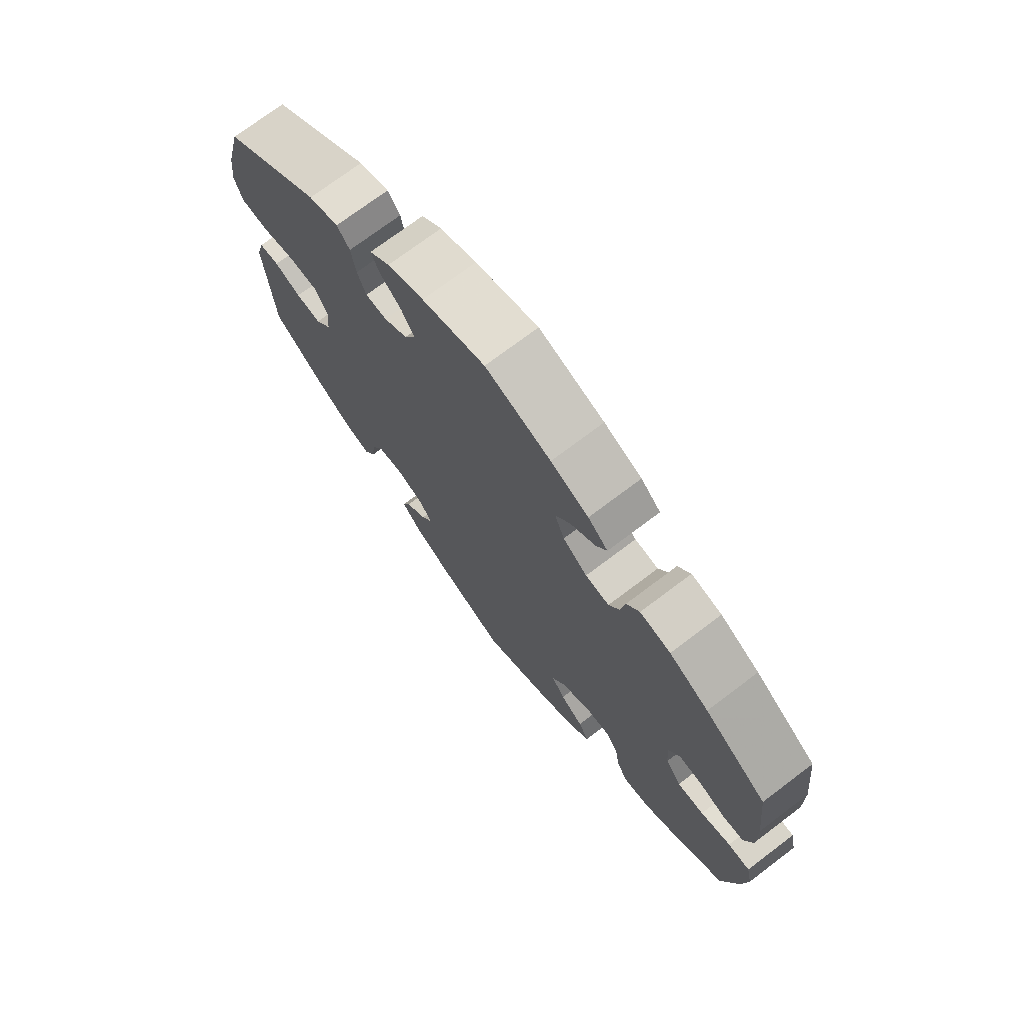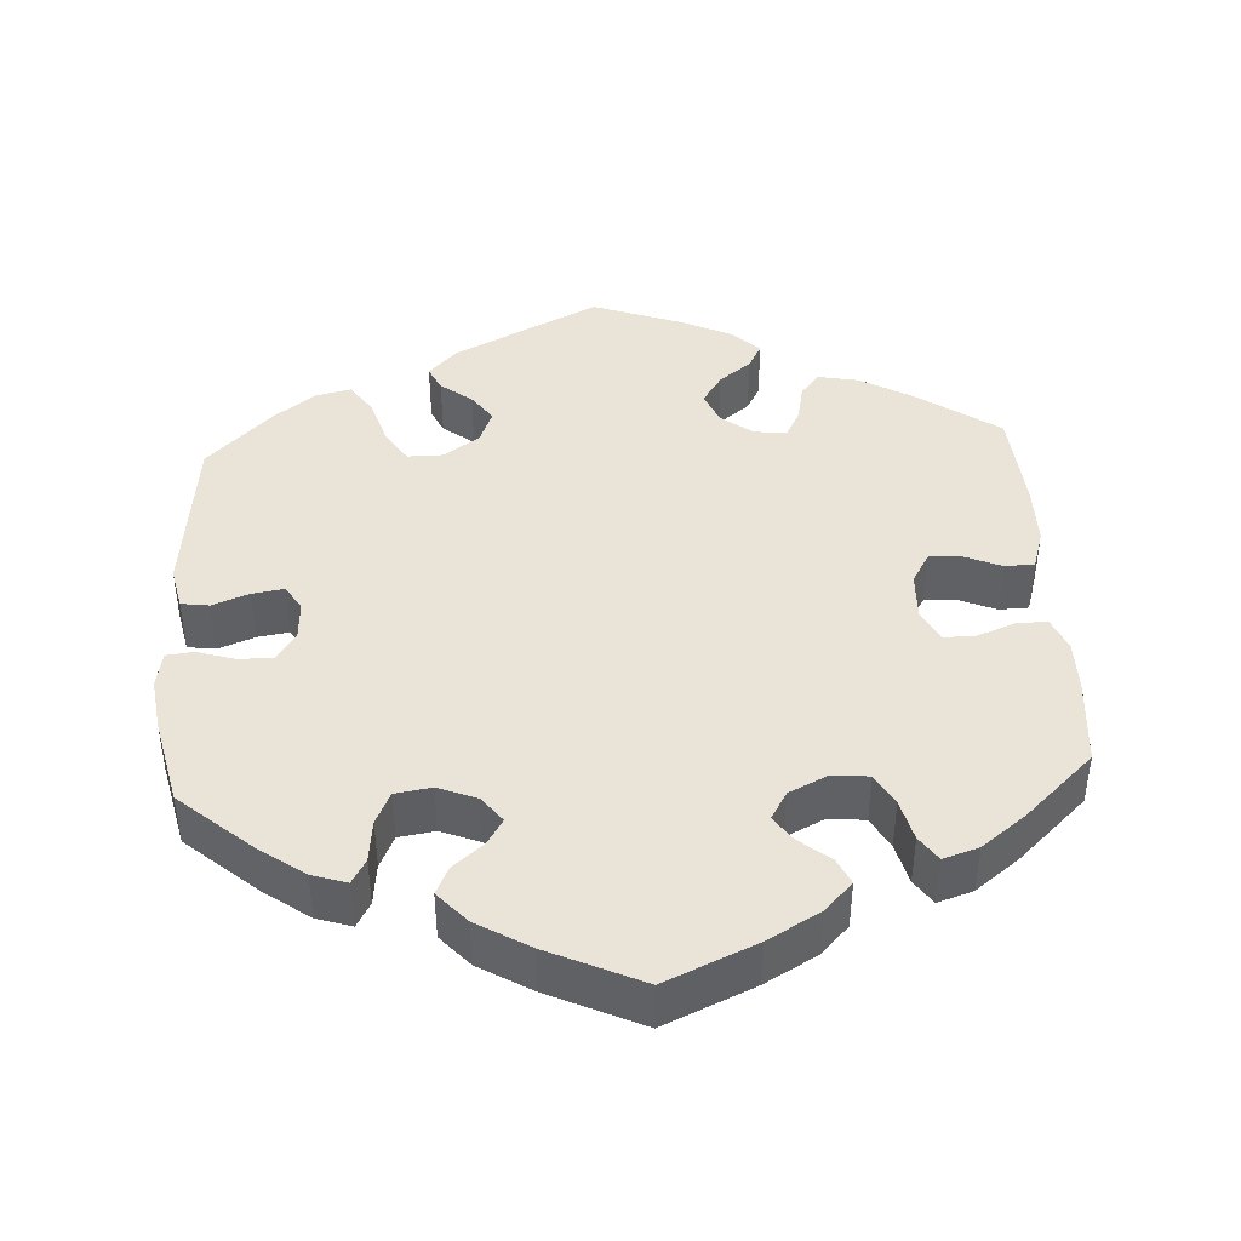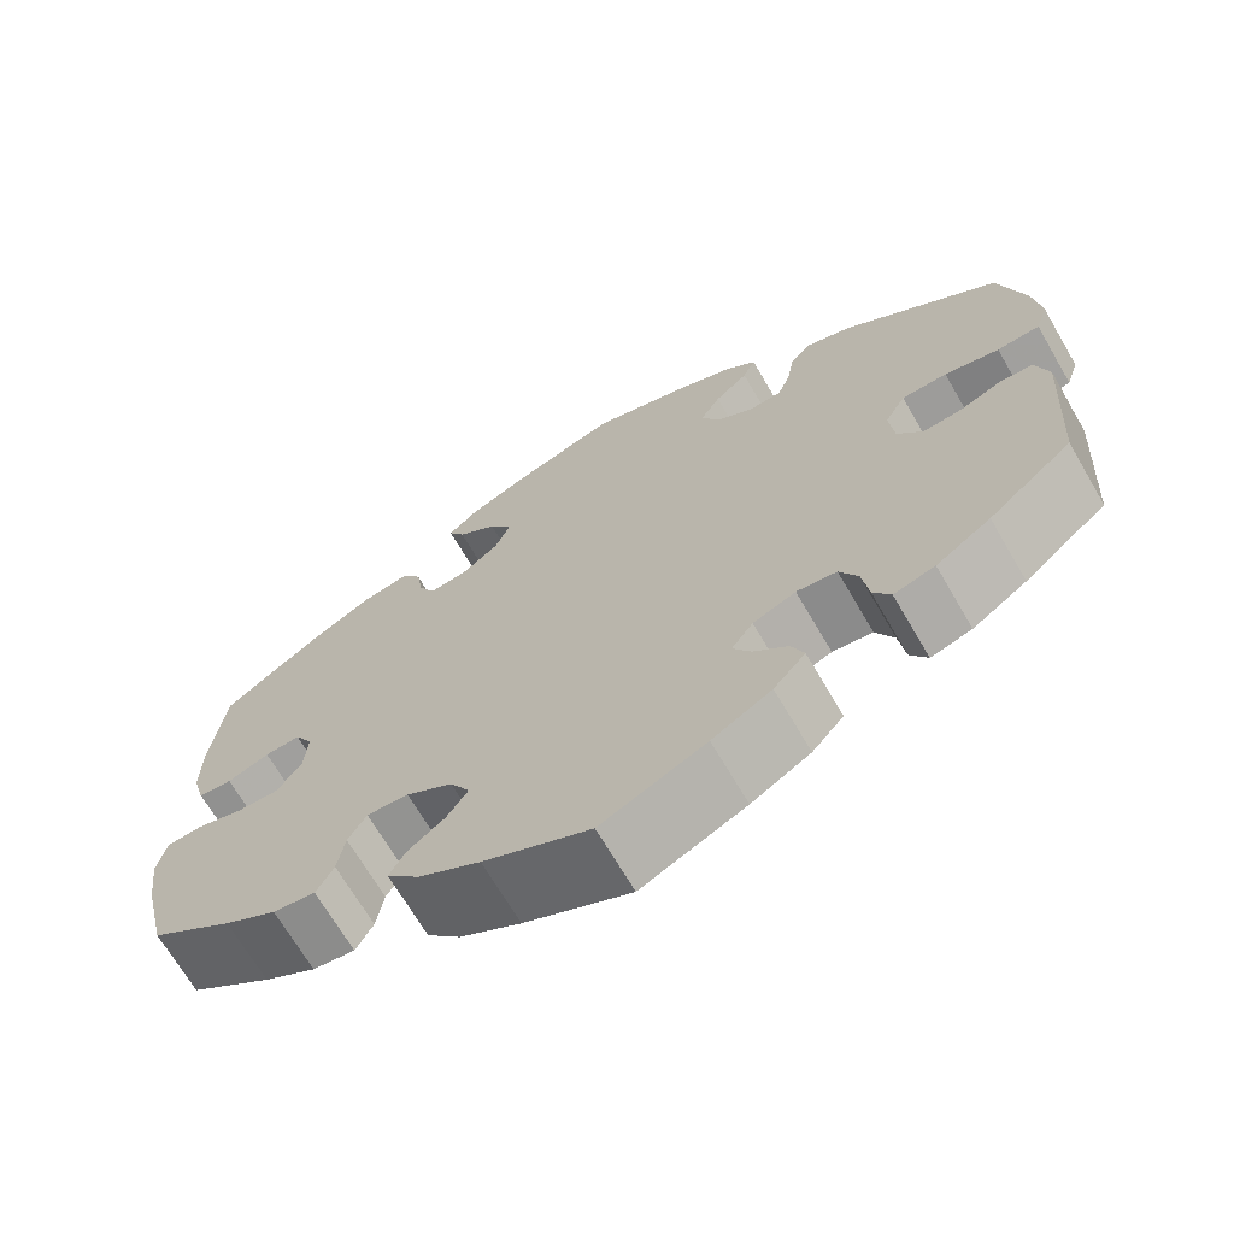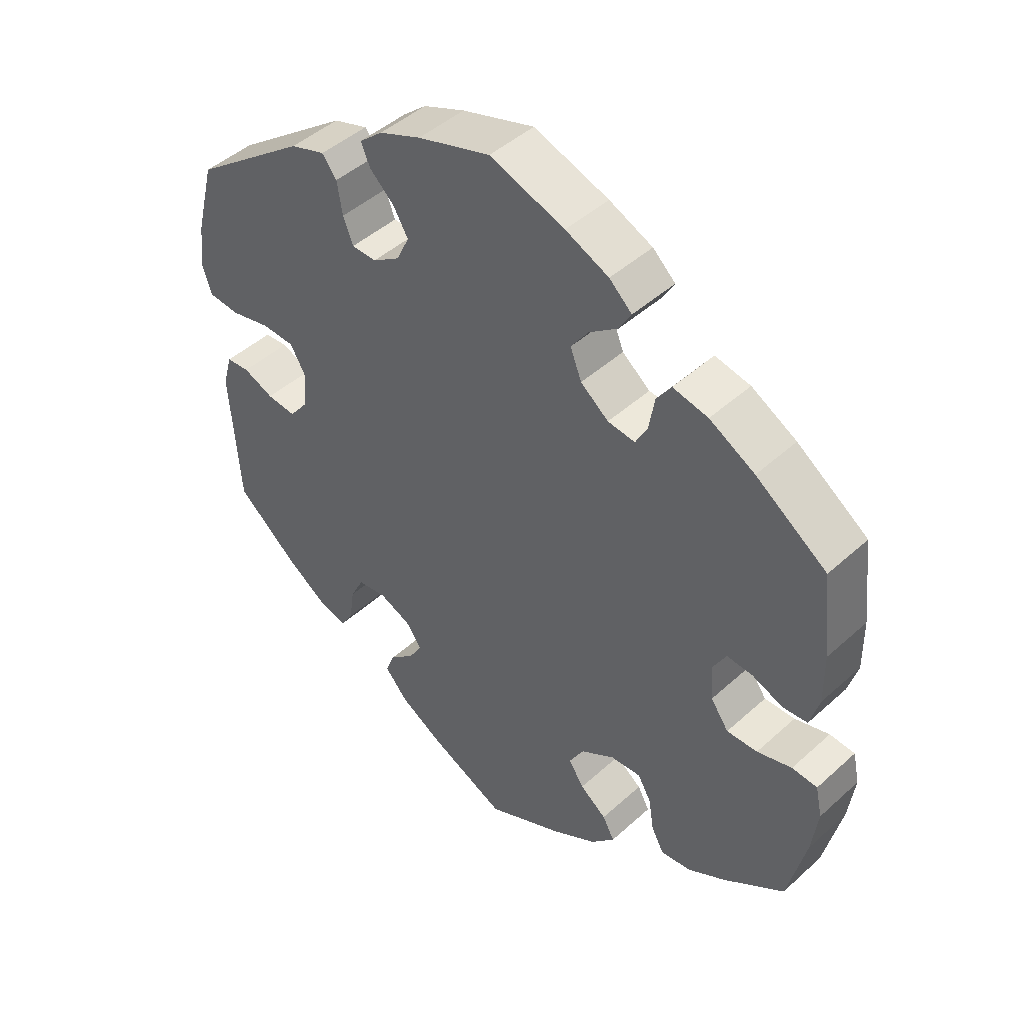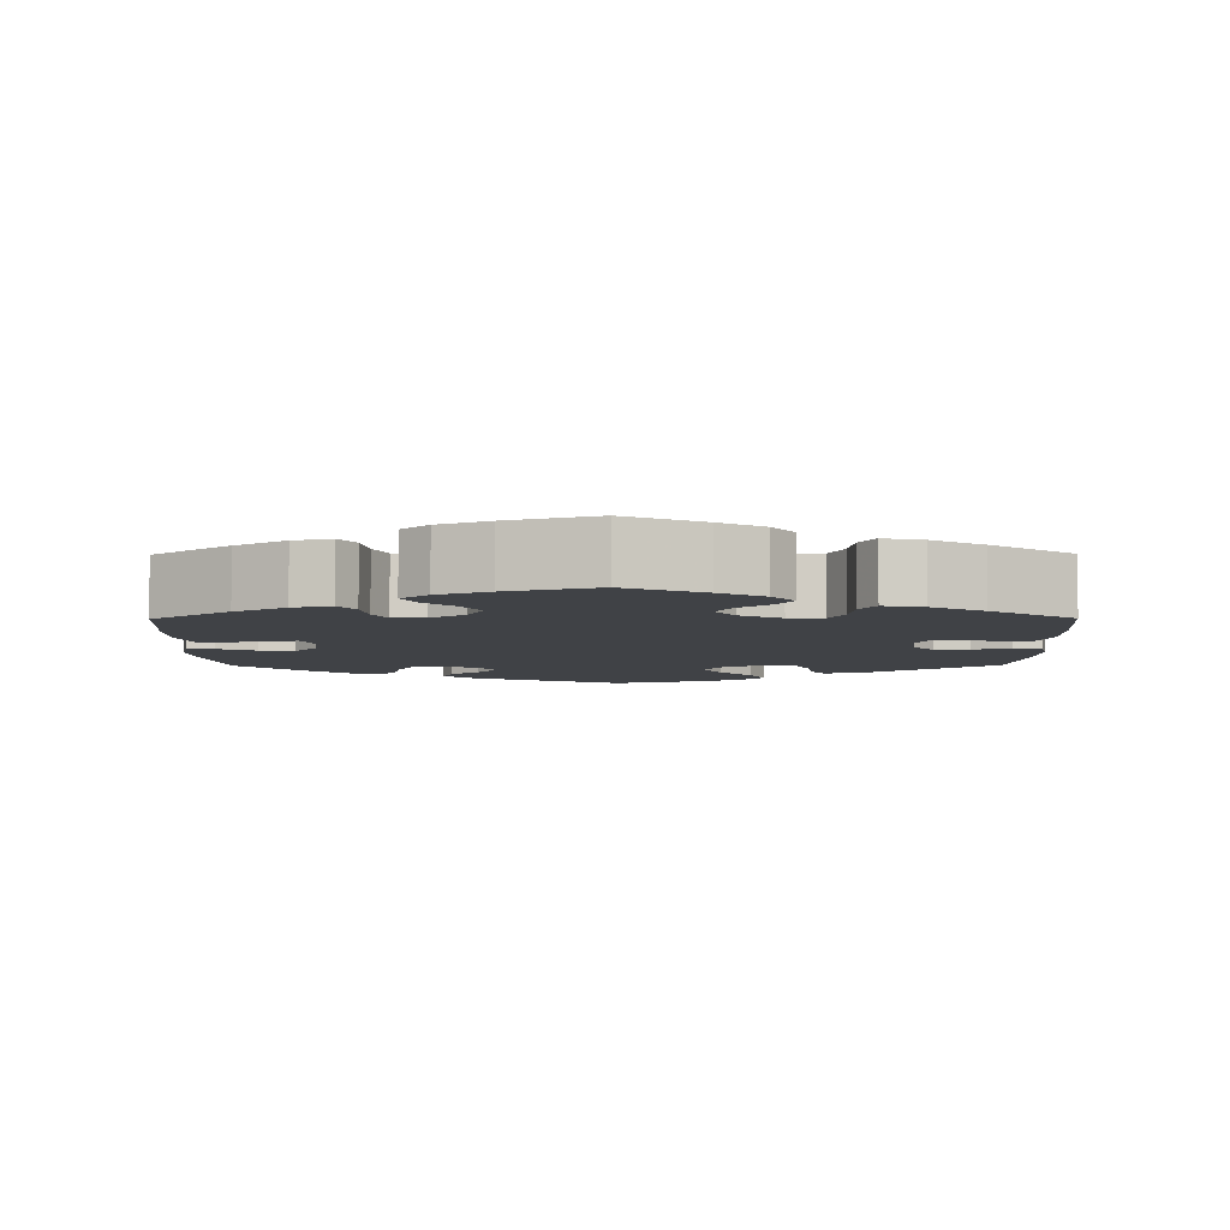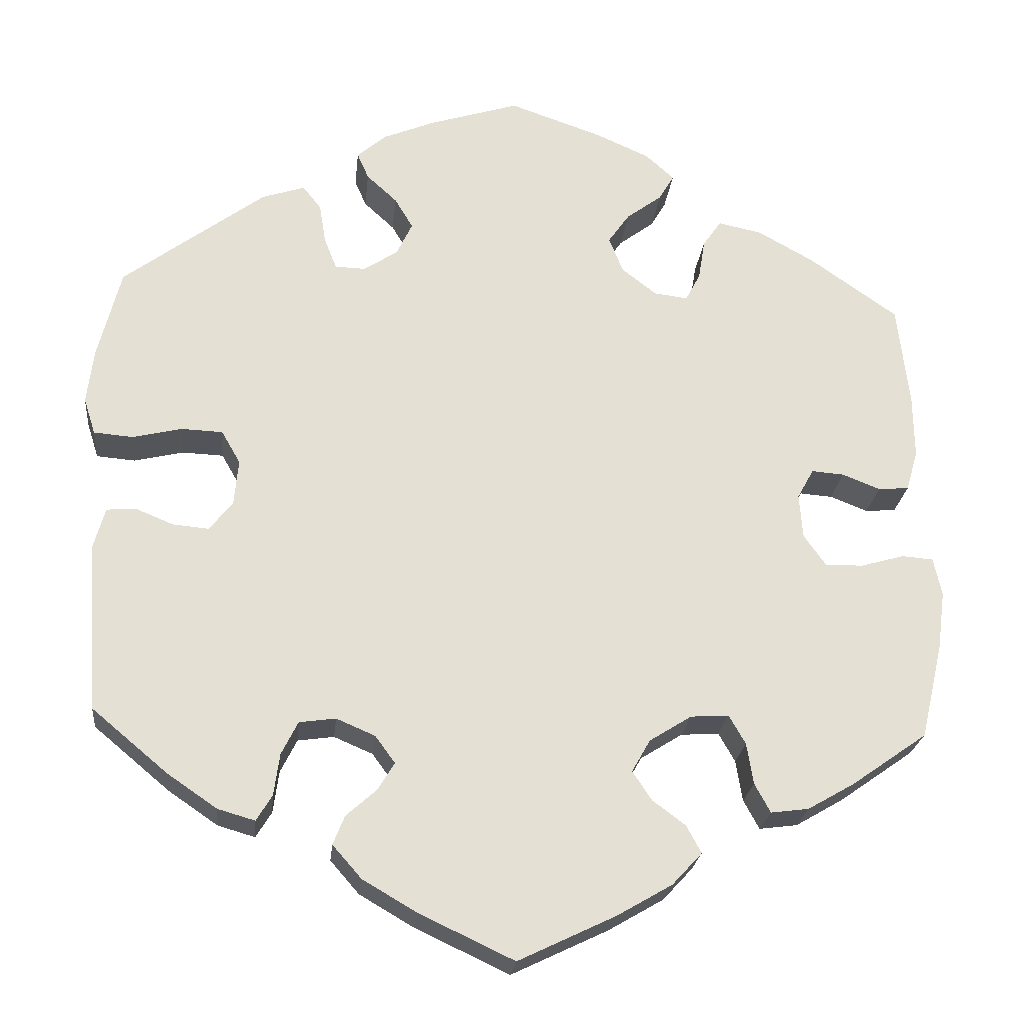
<metadata>
{"format":"obj","ext":"obj","renderer":"f3d","projection":"perspective","resolution":1024,"background":"white","views":[{"elev":72.9,"azim":52.9,"up":"+Z"},{"elev":42.9,"azim":56.5,"up":"+Y"},{"elev":-68.9,"azim":-149.7,"up":"+Z"},{"elev":45.8,"azim":44.0,"up":"+Z"},{"elev":-6.1,"azim":120.4,"up":"+Y"},{"elev":-23.5,"azim":-5.8,"up":"+Z"}]}
</metadata>
<code>
v -0.114 0.07 -0.524
v -0.179 0.07 -0.486
v -0.214 0.07 -0.446
v -0.2 0.07 -0.411
v -0.163 0.07 -0.378
v -0.143 0.07 -0.345
v -0.167 0.07 -0.312
v -0.214 0.07 -0.292
v -0.258 0.07 -0.298
v -0.278 0.07 -0.338
v -0.285 0.07 -0.389
v -0.304 0.07 -0.42
v -0.349 0.07 -0.407
v -0.409 0.07 -0.366
v -0.501 0.07 -0.289
v -0.515 0.07 -0.084
v -0.501 0.07 -0.034
v -0.466 0.07 -0.031
v -0.42 0.07 -0.05
v -0.376 0.07 -0.054
v -0.348 0.07 -0.018
v -0.343 0.07 0.037
v -0.366 0.07 0.077
v -0.416 0.07 0.079
v -0.476 0.07 0.065
v -0.523 0.07 0.069
v -0.537 0.07 0.113
v -0.529 0.07 0.179
v -0.501 0.07 0.289
v -0.329 0.07 0.417
v -0.277 0.07 0.434
v -0.255 0.07 0.406
v -0.247 0.07 0.357
v -0.232 0.07 0.319
v -0.195 0.07 0.318
v -0.154 0.07 0.345
v -0.135 0.07 0.385
v -0.157 0.07 0.422
v -0.194 0.07 0.456
v -0.208 0.07 0.488
v -0.173 0.07 0.518
v -0.11 0.07 0.544
v -0.001 0.07 0.578
v 0.112 0.07 0.539
v 0.177 0.07 0.51
v 0.211 0.07 0.479
v 0.193 0.07 0.448
v 0.15 0.07 0.416
v 0.124 0.07 0.379
v 0.141 0.07 0.336
v 0.183 0.07 0.303
v 0.224 0.07 0.298
v 0.242 0.07 0.332
v 0.25 0.07 0.381
v 0.272 0.07 0.413
v 0.325 0.07 0.402
v 0.393 0.07 0.364
v 0.5 0.07 0.289
v 0.514 0.07 0.165
v 0.515 0.07 0.089
v 0.501 0.07 0.04
v 0.464 0.07 0.037
v 0.418 0.07 0.055
v 0.379 0.07 0.058
v 0.359 0.07 0.022
v 0.363 0.07 -0.032
v 0.39 0.07 -0.07
v 0.436 0.07 -0.069
v 0.488 0.07 -0.054
v 0.526 0.07 -0.057
v 0.536 0.07 -0.103
v 0.527 0.07 -0.173
v 0.5 0.07 -0.289
v 0.409 0.07 -0.353
v 0.352 0.07 -0.386
v 0.306 0.07 -0.392
v 0.287 0.07 -0.357
v 0.279 0.07 -0.307
v 0.259 0.07 -0.272
v 0.213 0.07 -0.275
v 0.162 0.07 -0.307
v 0.14 0.07 -0.346
v 0.163 0.07 -0.381
v 0.203 0.07 -0.411
v 0.221 0.07 -0.444
v 0.185 0.07 -0.483
v 0.118 0.07 -0.522
v 0.001 0.07 -0.578
v -0.114 0 -0.524
v -0.179 0 -0.486
v -0.214 0 -0.446
v -0.2 0 -0.411
v -0.163 0 -0.378
v -0.143 0 -0.345
v -0.167 0 -0.312
v -0.214 0 -0.292
v -0.258 0 -0.298
v -0.278 0 -0.338
v -0.285 0 -0.389
v -0.304 0 -0.42
v -0.349 0 -0.407
v -0.409 0 -0.366
v -0.501 0 -0.289
v -0.515 0 -0.084
v -0.501 0 -0.034
v -0.466 0 -0.031
v -0.42 0 -0.05
v -0.376 0 -0.054
v -0.348 0 -0.018
v -0.343 0 0.037
v -0.366 0 0.077
v -0.416 0 0.079
v -0.476 0 0.065
v -0.523 0 0.069
v -0.537 0 0.113
v -0.529 0 0.179
v -0.501 0 0.289
v -0.329 0 0.417
v -0.277 0 0.434
v -0.255 0 0.406
v -0.247 0 0.357
v -0.232 0 0.319
v -0.195 0 0.318
v -0.154 0 0.345
v -0.135 0 0.385
v -0.157 0 0.422
v -0.194 0 0.456
v -0.208 0 0.488
v -0.173 0 0.518
v -0.11 0 0.544
v -0.001 0 0.578
v 0.112 0 0.539
v 0.177 0 0.51
v 0.211 0 0.479
v 0.193 0 0.448
v 0.15 0 0.416
v 0.124 0 0.379
v 0.141 0 0.336
v 0.183 0 0.303
v 0.224 0 0.298
v 0.242 0 0.332
v 0.25 0 0.381
v 0.272 0 0.413
v 0.325 0 0.402
v 0.393 0 0.364
v 0.5 0 0.289
v 0.514 0 0.165
v 0.515 0 0.089
v 0.501 0 0.04
v 0.464 0 0.037
v 0.418 0 0.055
v 0.379 0 0.058
v 0.359 0 0.022
v 0.363 0 -0.032
v 0.39 0 -0.07
v 0.436 0 -0.069
v 0.488 0 -0.054
v 0.526 0 -0.057
v 0.536 0 -0.103
v 0.527 0 -0.173
v 0.5 0 -0.289
v 0.409 0 -0.353
v 0.352 0 -0.386
v 0.306 0 -0.392
v 0.287 0 -0.357
v 0.279 0 -0.307
v 0.259 0 -0.272
v 0.213 0 -0.275
v 0.162 0 -0.307
v 0.14 0 -0.346
v 0.163 0 -0.381
v 0.203 0 -0.411
v 0.221 0 -0.444
v 0.185 0 -0.483
v 0.118 0 -0.522
v 0.001 0 -0.578
f 83 84 85 86
f 82 83 86 87
f 75 76 77 78
f 75 78 79
f 74 75 79
f 73 74 79
f 72 73 79
f 71 72 79 80
f 68 69 70 71
f 67 68 71 80
f 60 61 62 63
f 60 63 64
f 59 60 64
f 58 59 64
f 57 58 64 65
f 53 54 55 56
f 52 53 56 57
f 45 46 47 48
f 45 48 49
f 44 45 49
f 43 44 49
f 42 43 49 50
f 38 39 40 41
f 37 38 41 42
f 30 31 32 33
f 30 33 34
f 29 30 34
f 28 29 34 35
f 24 25 26 27
f 23 24 27 28
f 16 17 18 19
f 16 19 20
f 15 16 20
f 14 15 20 21
f 10 11 12 13
f 9 10 13 14
f 2 3 4 5
f 2 5 6
f 1 2 6
f 82 87 88 1
f 66 67 80 81
f 65 66 81
f 52 57 65 81
f 51 52 81 82
f 50 51 82 1
f 37 42 50 1
f 23 28 35
f 22 23 35 36
f 21 22 36
f 9 14 21 36
f 8 9 36 37
f 37 1 6
f 37 6 7
f 7 8 37
f 174 173 172 171
f 175 174 171 170
f 166 165 164 163
f 167 166 163
f 167 163 162
f 167 162 161
f 167 161 160
f 168 167 160 159
f 159 158 157 156
f 168 159 156 155
f 151 150 149 148
f 152 151 148
f 152 148 147
f 152 147 146
f 153 152 146 145
f 144 143 142 141
f 145 144 141 140
f 136 135 134 133
f 137 136 133
f 137 133 132
f 137 132 131
f 138 137 131 130
f 129 128 127 126
f 130 129 126 125
f 121 120 119 118
f 122 121 118
f 122 118 117
f 123 122 117 116
f 115 114 113 112
f 116 115 112 111
f 107 106 105 104
f 108 107 104
f 108 104 103
f 109 108 103 102
f 101 100 99 98
f 102 101 98 97
f 93 92 91 90
f 94 93 90
f 94 90 89
f 89 176 175 170
f 169 168 155 154
f 169 154 153
f 169 153 145 140
f 170 169 140 139
f 89 170 139 138
f 89 138 130 125
f 123 116 111
f 124 123 111 110
f 124 110 109
f 124 109 102 97
f 125 124 97 96
f 94 89 125
f 95 94 125
f 125 96 95
f 1 89 90 2
f 2 90 91 3
f 3 91 92 4
f 4 92 93 5
f 5 93 94 6
f 6 94 95 7
f 7 95 96 8
f 8 96 97 9
f 9 97 98 10
f 10 98 99 11
f 11 99 100 12
f 12 100 101 13
f 13 101 102 14
f 14 102 103 15
f 15 103 104 16
f 16 104 105 17
f 17 105 106 18
f 18 106 107 19
f 19 107 108 20
f 20 108 109 21
f 21 109 110 22
f 22 110 111 23
f 23 111 112 24
f 24 112 113 25
f 25 113 114 26
f 26 114 115 27
f 27 115 116 28
f 28 116 117 29
f 29 117 118 30
f 30 118 119 31
f 31 119 120 32
f 32 120 121 33
f 33 121 122 34
f 34 122 123 35
f 35 123 124 36
f 36 124 125 37
f 37 125 126 38
f 38 126 127 39
f 39 127 128 40
f 40 128 129 41
f 41 129 130 42
f 42 130 131 43
f 43 131 132 44
f 44 132 133 45
f 45 133 134 46
f 46 134 135 47
f 47 135 136 48
f 48 136 137 49
f 49 137 138 50
f 50 138 139 51
f 51 139 140 52
f 52 140 141 53
f 53 141 142 54
f 54 142 143 55
f 55 143 144 56
f 56 144 145 57
f 57 145 146 58
f 58 146 147 59
f 59 147 148 60
f 60 148 149 61
f 61 149 150 62
f 62 150 151 63
f 63 151 152 64
f 64 152 153 65
f 65 153 154 66
f 66 154 155 67
f 67 155 156 68
f 68 156 157 69
f 69 157 158 70
f 70 158 159 71
f 71 159 160 72
f 72 160 161 73
f 73 161 162 74
f 74 162 163 75
f 75 163 164 76
f 76 164 165 77
f 77 165 166 78
f 78 166 167 79
f 79 167 168 80
f 80 168 169 81
f 81 169 170 82
f 82 170 171 83
f 83 171 172 84
f 84 172 173 85
f 85 173 174 86
f 86 174 175 87
f 87 175 176 88
f 88 176 89 1

</code>
